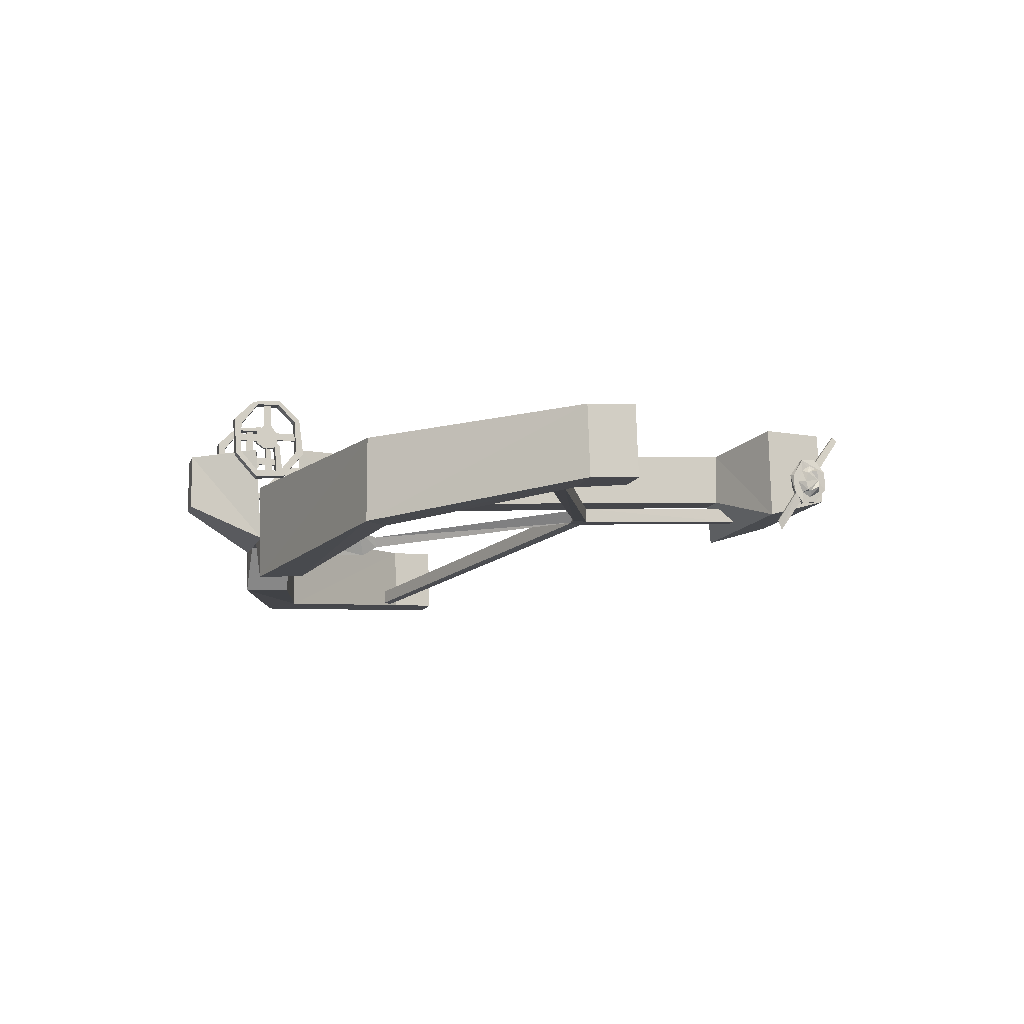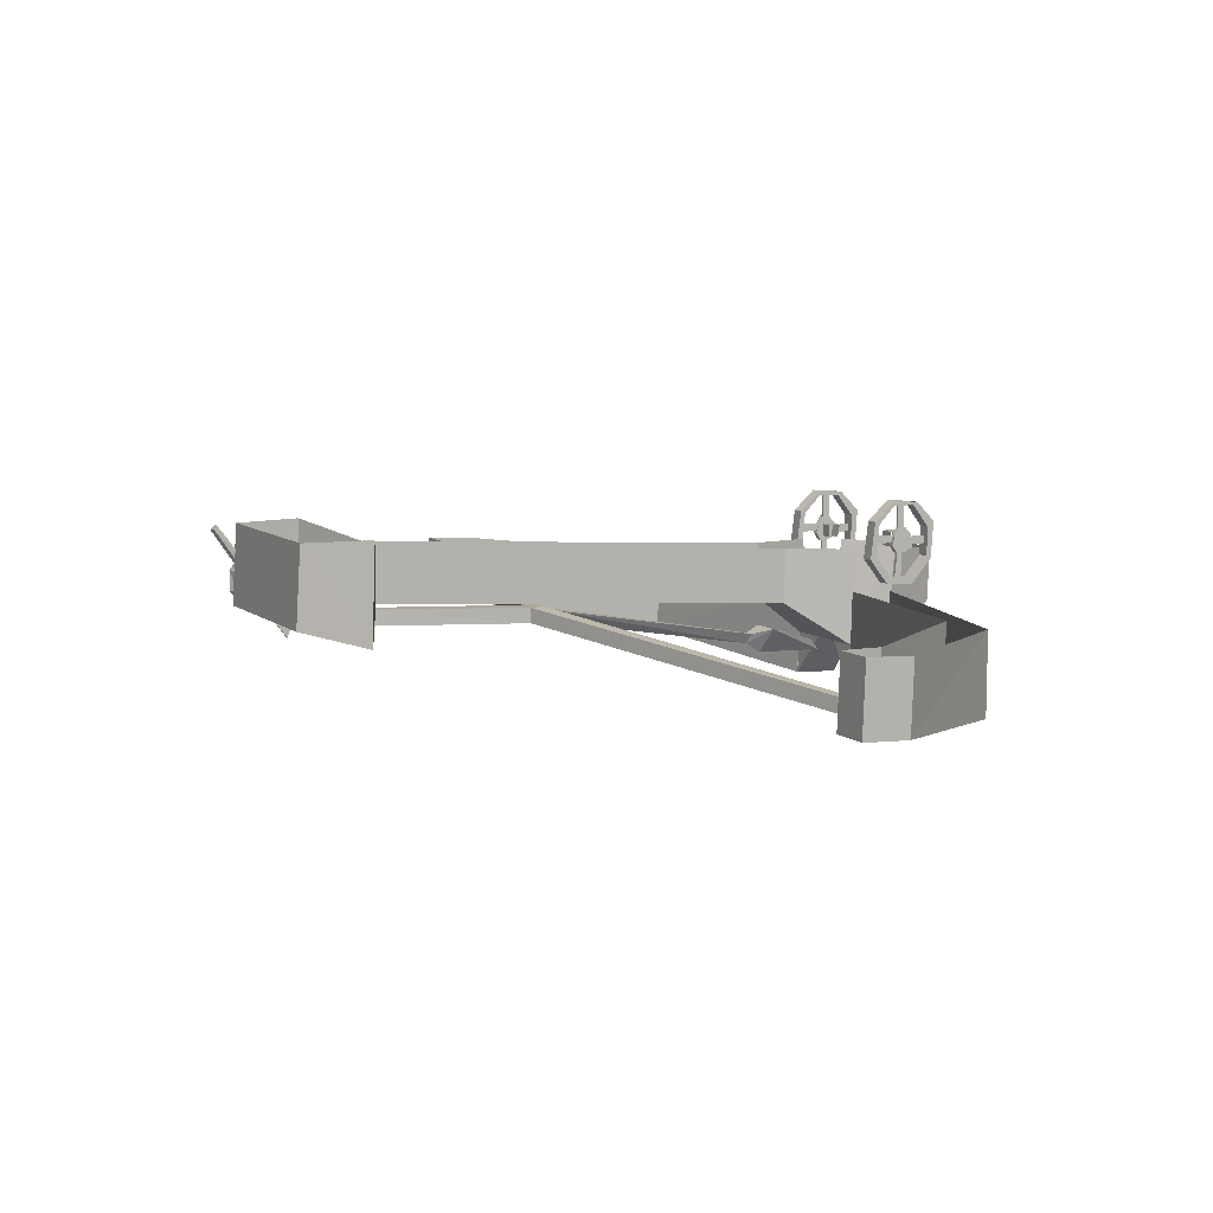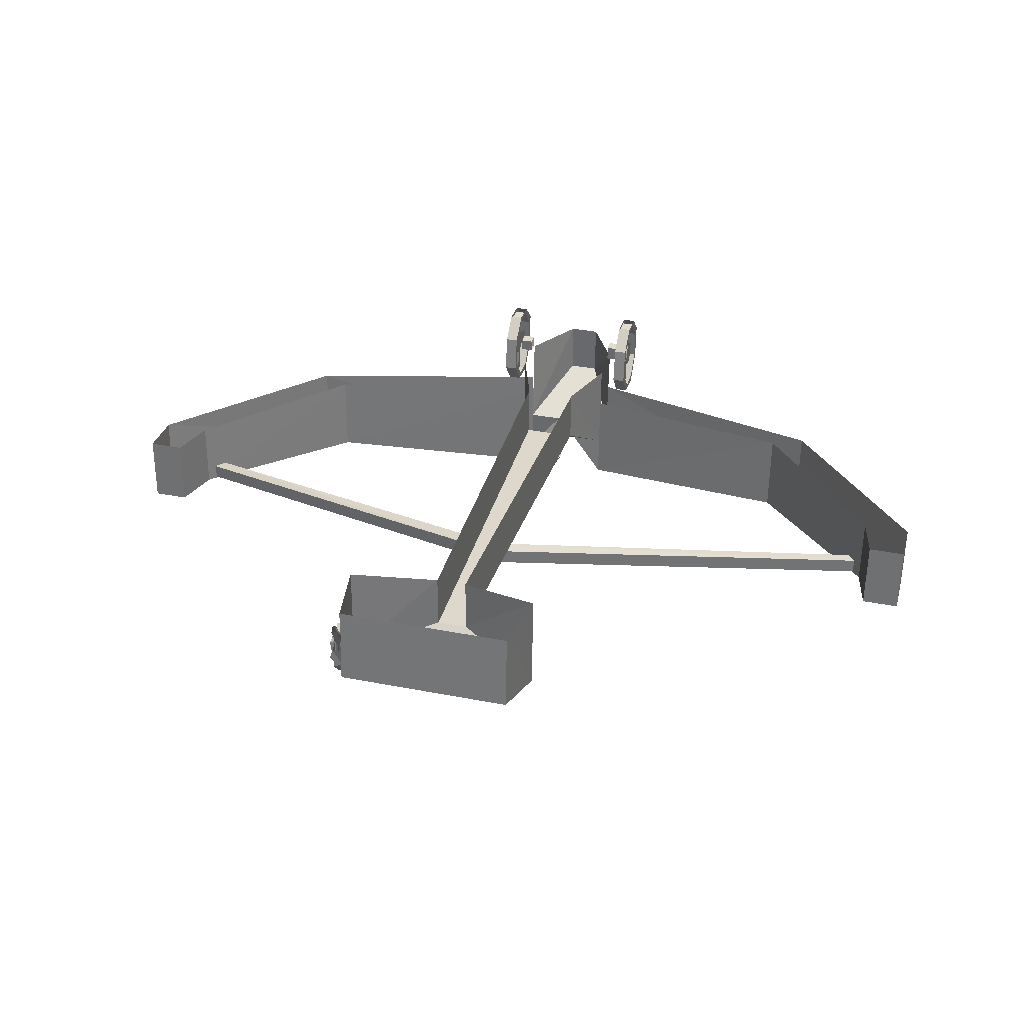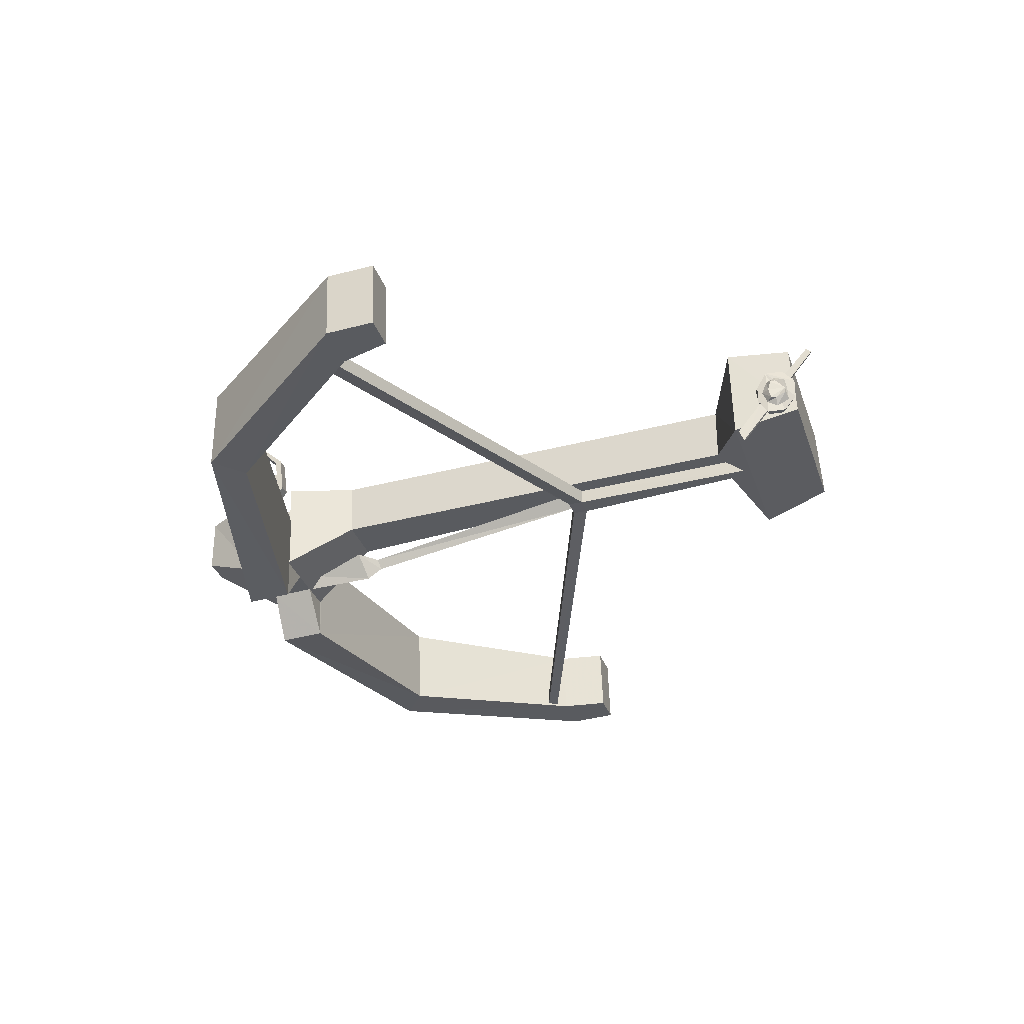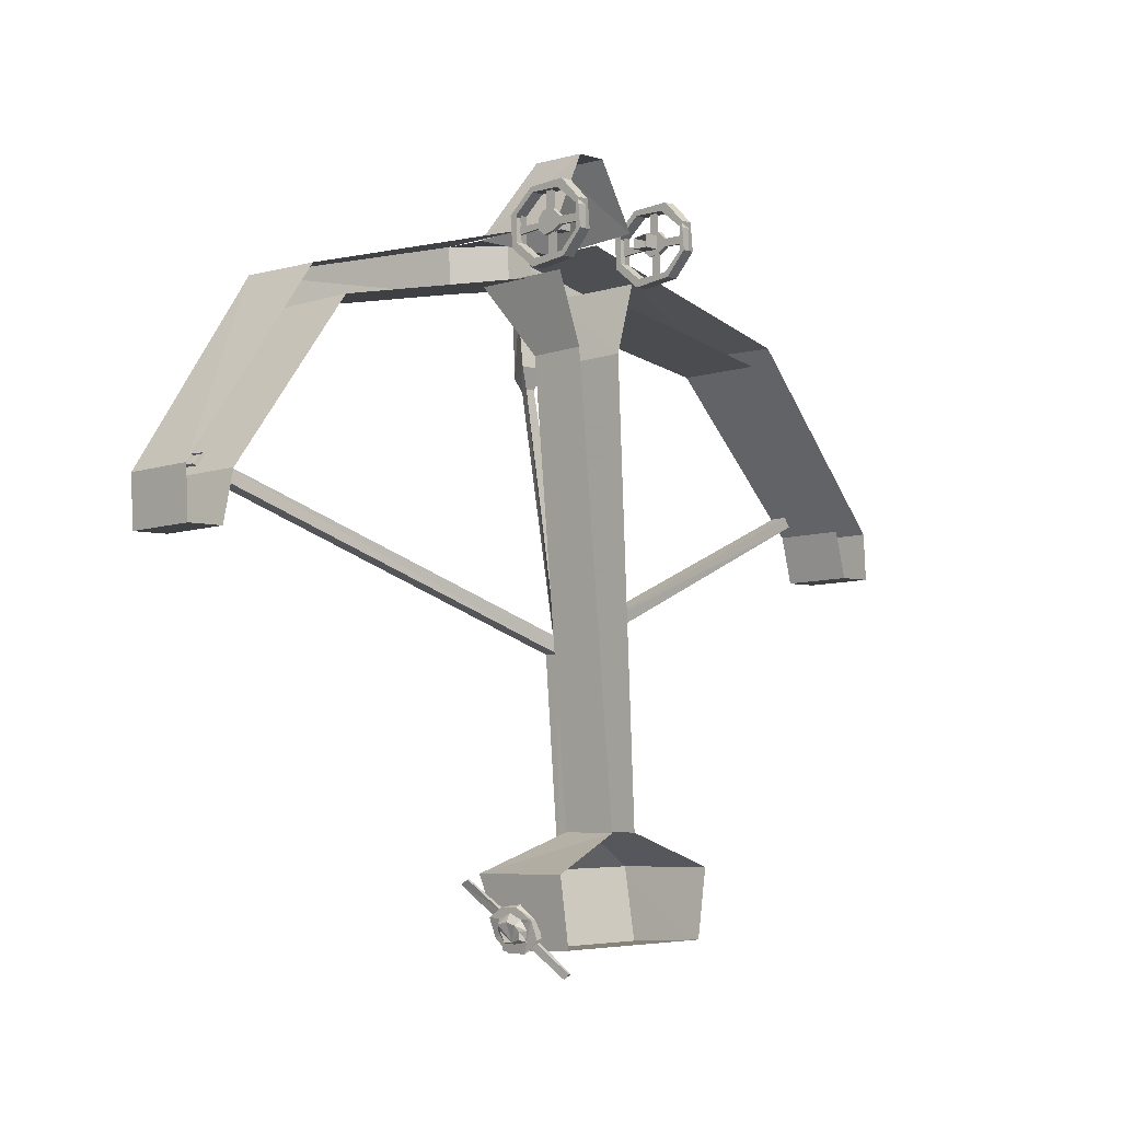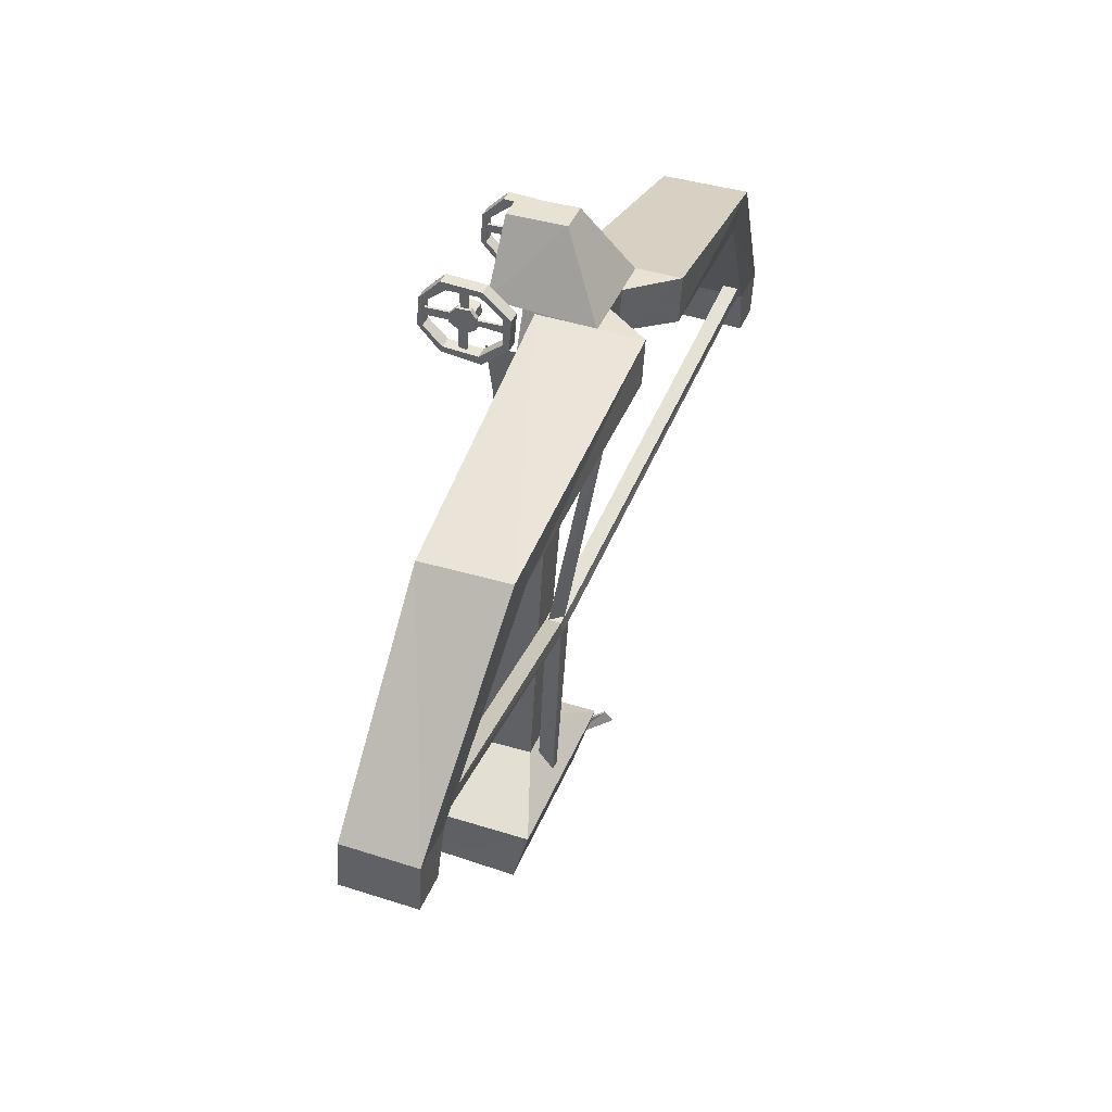
<metadata>
{"format":"obj","ext":"obj","renderer":"f3d","projection":"perspective","resolution":1024,"background":"white","views":[{"elev":-11.1,"azim":74.4,"up":"+Y"},{"elev":8.7,"azim":-117.5,"up":"+Y"},{"elev":34.6,"azim":-165.3,"up":"+Y"},{"elev":-31.9,"azim":107.2,"up":"+Y"},{"elev":-4.4,"azim":133.1,"up":"+Z"},{"elev":39.9,"azim":-69.6,"up":"+Z"}]}
</metadata>
<code>
o object/ballista
v 18 -33 66
v 107 -31 48
v 107 -65 47
v 18 -72 65
v 120 -66 57
v 18 -73 83
v 4 -55 66
v 18 -55 66
v -123 -66 57
v -21 -73 83
v -21 -34 84
v -123 -33 57
v -180 -56 -16
v -161 -56 -16
v -110 -65 47
v -21 -72 65
v -8 -56 83
v -21 -56 83
v -161 -28 -15
v -110 -31 48
v -165 -27 -34
v -165 -55 -35
v -180 -27 -34
v -180 -55 -35
v -180 -28 -15
v -21 -33 66
v -21 -55 66
v -8 -55 66
v 4 -56 83
v 18 -56 83
v -12 -37 39
v 9 -37 39
v 18 -16 67
v 9 -15 40
v 4 -4 -134
v 4 -26 -134
v 37 -37 -148
v 37 2 -147
v 33 -29 -175
v 33 2 -173
v -36 2 -173
v -36 -29 -175
v -40 -37 -148
v -40 2 -147
v -8 -26 -134
v -8 -4 -134
v -12 -15 40
v -21 -16 67
v 120 -33 57
v 18 -34 84
v 176 -56 -16
v 176 -28 -15
v 162 -27 -34
v 176 -27 -34
v 176 -55 -35
v 162 -55 -35
v 157 -28 -15
v 157 -56 -16
v -8 -41 112
v -8 -19 112
v -21 -17 86
v 4 -41 112
v 4 -19 112
v 18 -17 86
v -2 -38 -64
v -6 -33 -64
v 2 -33 -64
v 0 -50 29
v -2 -54 28
v -4 -50 29
v -2 -59 62
v 0 -54 57
v -4 -54 57
v -8 -48 37
v -2 -58 34
v 4 -48 37
v 0 -34 -144
v 0 -28 -138
v 2 -32 -70
v 2 -38 -70
v -4 -34 -144
v -6 -38 -70
v -4 -28 -138
v -6 -32 -70
v 2 -32 -64
v 152 -50 -8
v 156 -50 -12
v -158 -56 -12
v -158 -50 -12
v -6 -32 -64
v 2 -38 -64
v 152 -56 -8
v -6 -38 -64
v -156 -50 -8
v -156 -56 -8
v 156 -56 -12
v 38 -11 -163
v 38 -18 -159
v 38 -25 -159
v 38 -31 -163
v 36 -30 -170
v 36 -24 -175
v 36 -16 -175
v 36 -10 -170
v 33 -10 -169
v 36 -11 -163
v 36 -18 -158
v 36 -25 -159
v 36 -31 -163
v 34 -30 -169
v 33 -24 -173
v 33 -16 -174
v 38 -26 -160
v 40 -40 -150
v 39 -44 -152
v 37 -29 -163
v 38 -44 -152
v 36 -29 -163
v 39 -40 -150
v 36 -26 -160
v 40 -21 -164
v 40 -17 -165
v 38 -16 -163
v 38 -21 -161
v 40 -25 -165
v 38 -20 -171
v 39 -16 -167
v 37 -13 -167
v 39 -16 -170
v 36 -14 -171
v 39 -23 -171
v 36 -25 -172
v 36 -20 -172
v 39 -25 -167
v 37 -28 -167
v 33 -11 -171
v 35 -11 -171
v 33 2 -181
v 32 2 -181
v 31 0 -182
v 33 -14 -172
v 33 0 -183
v 35 -14 -173
v 38 -26 -163
v 23 -16 84
v 23 -11 85
v 18 -11 85
v 18 -16 84
v 23 -16 80
v 18 -16 80
v 23 -11 80
v 18 -11 80
v -21 -15 84
v -21 -9 85
v -27 -9 85
v -27 -15 84
v -21 -15 80
v -27 -15 80
v -21 -9 80
v -27 -9 80
v -29 -17 80
v -29 -17 84
v -31 -17 84
v -31 -17 80
v -29 -14 78
v -29 -10 87
v -29 -15 87
v -31 -15 87
v -31 -7 84
v -31 -14 78
v -29 -10 79
v -29 -7 81
v -29 -7 84
v -31 -10 87
v -31 -10 79
v -31 -7 81
v -29 -13 70
v -29 -13 78
v -30 -13 78
v -30 -13 70
v -30 -10 79
v -30 -10 71
v -29 -10 71
v -29 -17 81
v -29 -27 80
v -30 -27 80
v -30 -17 81
v -30 -27 83
v -30 -17 83
v -29 -27 83
v -29 -17 83
v -29 -14 87
v -29 -14 94
v -30 -14 94
v -30 -14 87
v -30 -11 94
v -30 -11 87
v -29 -11 87
v -29 -11 94
v -29 2 81
v -30 -7 81
v -30 2 81
v -30 -7 84
v -30 2 84
v -29 2 84
v -27 3 89
v -27 2 87
v -27 2 78
v -27 4 78
v -27 -5 71
v -27 -4 69
v -32 -4 69
v -32 4 78
v -32 2 78
v -32 2 87
v -32 3 89
v -32 -5 97
v -27 -5 97
v -27 -7 94
v -32 -7 94
v -32 -5 71
v -27 -18 70
v -27 -19 67
v -32 -19 67
v -32 -18 70
v -27 -27 87
v -27 -30 87
v -27 -29 75
v -27 -27 77
v -32 -27 77
v -32 -29 75
v -32 -30 87
v -32 -27 87
v -32 -20 96
v -32 -19 94
v -27 -19 94
v -27 -20 96
v 27 -18 80
v 27 -18 84
v 25 -18 84
v 25 -18 80
v 27 -15 78
v 27 -11 87
v 27 -16 87
v 25 -16 87
v 25 -8 84
v 25 -15 78
v 27 -11 79
v 27 -8 81
v 27 -8 84
v 25 -11 87
v 25 -11 79
v 25 -8 81
v 25 1 81
v 26 1 81
v 26 -8 81
v 26 1 84
v 26 -8 84
v 25 1 84
v 26 -14 70
v 26 -14 78
v 25 -14 78
v 25 -14 70
v 25 -11 71
v 26 -11 71
v 26 -11 79
v 26 -18 81
v 26 -28 80
v 25 -28 80
v 25 -18 81
v 25 -28 83
v 25 -18 83
v 26 -28 83
v 26 -18 83
v 26 -15 87
v 26 -15 94
v 25 -15 94
v 25 -15 87
v 25 -12 94
v 25 -12 87
v 26 -12 87
v 26 -12 94
v 23 3 78
v 23 1 78
v 23 1 87
v 23 2 89
v 23 -6 97
v 28 -6 97
v 28 2 89
v 28 -8 94
v 28 1 87
v 28 1 78
v 28 3 78
v 28 -6 71
v 28 -5 69
v 23 -5 69
v 23 -6 71
v 23 -8 94
v 23 -20 94
v 23 -21 96
v 28 -21 96
v 28 -20 94
v 23 -20 67
v 23 -19 70
v 28 -19 70
v 28 -20 67
v 23 -28 77
v 23 -30 75
v 23 -31 87
v 23 -28 87
v 28 -28 87
v 28 -31 87
v 28 -30 75
v 28 -28 77
f 1 2 3
f 1 3 4
f 4 3 5
f 4 5 6
f 4 6 7
f 4 7 8
f 9 10 11
f 9 11 12
f 9 12 13
f 9 13 14
f 9 14 15
f 9 15 10
f 10 15 16
f 10 16 17
f 10 17 18
f 19 20 15
f 19 15 14
f 19 14 21
f 21 14 22
f 21 22 23
f 23 22 24
f 23 24 25
f 25 24 13
f 25 13 12
f 16 15 20
f 16 20 26
f 16 27 28
f 16 28 17
f 17 28 29
f 29 28 7
f 29 7 6
f 29 6 30
f 8 27 31
f 8 31 32
f 8 32 33
f 33 32 34
f 34 32 35
f 35 32 36
f 35 36 37
f 35 37 38
f 38 37 39
f 38 39 40
f 40 39 41
f 41 39 42
f 41 42 43
f 41 43 44
f 44 43 45
f 44 45 46
f 46 45 47
f 47 45 31
f 47 31 27
f 47 27 48
f 6 5 49
f 6 49 50
f 5 51 52
f 5 52 49
f 53 54 55
f 53 55 56
f 53 56 57
f 57 56 58
f 57 58 2
f 2 58 3
f 3 58 51
f 3 51 5
f 59 60 61
f 59 61 18
f 59 18 62
f 59 62 63
f 59 63 60
f 22 14 13
f 22 13 24
f 18 30 62
f 62 30 63
f 63 30 64
f 55 51 58
f 55 58 56
f 42 39 37
f 42 37 43
f 43 37 36
f 43 36 45
f 45 36 31
f 31 36 32
f 54 52 51
f 54 51 55
f 65 66 67
f 65 67 68
f 65 68 69
f 65 69 66
f 66 69 70
f 66 70 68
f 66 68 67
f 71 72 73
f 71 73 74
f 71 74 75
f 71 75 72
f 72 75 76
f 72 76 73
f 73 76 74
f 74 76 68
f 74 68 70
f 74 70 69
f 74 69 75
f 75 69 76
f 76 69 68
f 77 78 79
f 77 79 80
f 77 80 81
f 81 80 82
f 81 82 83
f 83 82 84
f 83 84 78
f 78 84 79
f 79 84 85
f 79 85 86
f 79 86 87
f 79 87 80
f 79 80 82
f 79 82 84
f 84 82 88
f 84 88 89
f 84 89 90
f 84 90 85
f 85 90 91
f 85 91 92
f 85 92 86
f 93 90 94
f 93 94 95
f 93 95 82
f 93 82 80
f 93 80 91
f 93 91 90
f 90 89 94
f 82 95 88
f 87 96 80
f 80 96 91
f 91 96 92
f 97 98 99
f 97 99 100
f 97 100 101
f 97 101 102
f 97 102 103
f 97 103 104
f 97 104 105
f 97 105 106
f 97 106 98
f 98 106 107
f 98 107 99
f 99 107 108
f 99 108 100
f 100 108 109
f 100 109 101
f 101 109 110
f 101 110 102
f 102 110 111
f 102 111 103
f 103 111 112
f 112 111 105
f 105 111 110
f 105 110 109
f 105 109 108
f 105 108 107
f 105 107 106
f 113 114 115
f 113 115 116
f 116 115 117
f 116 117 118
f 118 117 119
f 118 119 120
f 120 119 114
f 120 114 113
f 121 122 123
f 121 123 124
f 121 124 125
f 121 125 126
f 121 126 122
f 122 126 127
f 122 127 128
f 122 128 123
f 127 129 130
f 127 130 128
f 126 131 132
f 126 132 133
f 126 133 129
f 126 129 127
f 129 133 130
f 126 125 134
f 126 134 131
f 131 134 135
f 131 135 132
f 136 137 138
f 136 138 139
f 136 139 140
f 136 140 141
f 141 140 142
f 141 142 143
f 143 142 138
f 143 138 137
f 134 125 144
f 134 144 135
f 125 124 144
f 145 146 147
f 145 147 148
f 145 148 149
f 149 148 150
f 149 150 151
f 151 150 152
f 151 152 146
f 146 152 147
f 153 154 155
f 153 155 156
f 153 156 157
f 157 156 158
f 157 158 159
f 159 158 160
f 159 160 154
f 154 160 155
f 161 162 163
f 161 163 164
f 161 164 165
f 161 165 166
f 161 166 162
f 162 166 167
f 162 167 168
f 162 168 163
f 163 168 169
f 163 169 164
f 164 169 170
f 164 170 165
f 165 170 171
f 165 171 166
f 166 171 172
f 166 172 173
f 166 173 169
f 166 169 174
f 166 174 167
f 167 174 168
f 168 174 169
f 172 171 175
f 172 175 176
f 176 175 169
f 169 175 170
f 170 175 171
f 177 178 179
f 177 179 180
f 180 179 181
f 180 181 182
f 183 171 178
f 183 178 177
f 184 185 186
f 184 186 187
f 187 186 188
f 187 188 189
f 189 188 190
f 189 190 191
f 191 190 185
f 191 185 184
f 192 193 194
f 192 194 195
f 195 194 196
f 195 196 197
f 198 199 193
f 198 193 192
f 200 172 201
f 200 201 202
f 202 201 203
f 202 203 204
f 204 203 173
f 204 173 205
f 205 173 172
f 205 172 200
f 206 207 208
f 206 208 209
f 209 208 210
f 209 210 211
f 209 211 212
f 209 212 213
f 213 212 214
f 213 214 215
f 213 215 216
f 216 215 217
f 216 217 218
f 216 218 206
f 206 218 219
f 206 219 207
f 207 219 220
f 207 220 215
f 207 215 208
f 208 215 214
f 208 214 210
f 210 214 221
f 210 221 222
f 210 222 223
f 210 223 211
f 211 223 224
f 211 224 212
f 212 224 225
f 212 225 221
f 212 221 214
f 226 227 228
f 226 228 229
f 229 228 223
f 229 223 222
f 229 222 225
f 229 225 230
f 230 225 231
f 230 231 232
f 230 232 233
f 233 232 234
f 233 234 235
f 233 235 236
f 233 236 226
f 226 236 227
f 227 236 237
f 227 237 234
f 227 234 232
f 227 232 228
f 228 232 231
f 228 231 223
f 223 231 224
f 224 231 225
f 219 218 237
f 219 237 236
f 219 236 235
f 219 235 220
f 220 235 217
f 220 217 215
f 235 234 217
f 217 234 237
f 217 237 218
f 221 225 222
f 238 239 240
f 238 240 241
f 238 241 242
f 238 242 243
f 238 243 239
f 239 243 244
f 239 244 245
f 239 245 240
f 240 245 246
f 240 246 241
f 241 246 247
f 241 247 242
f 242 247 248
f 242 248 243
f 243 248 249
f 243 249 250
f 243 250 246
f 243 246 251
f 243 251 244
f 244 251 245
f 245 251 246
f 249 248 252
f 249 252 253
f 253 252 246
f 253 246 254
f 253 254 255
f 253 255 256
f 256 255 257
f 256 257 258
f 258 257 259
f 258 259 246
f 246 259 254
f 248 247 252
f 252 247 246
f 260 261 262
f 260 262 263
f 263 262 252
f 263 252 264
f 265 266 261
f 265 261 260
f 267 268 269
f 267 269 270
f 270 269 271
f 270 271 272
f 272 271 273
f 272 273 274
f 274 273 268
f 274 268 267
f 275 276 277
f 275 277 278
f 278 277 279
f 278 279 280
f 281 282 276
f 281 276 275
f 283 284 285
f 283 285 286
f 286 285 287
f 286 287 288
f 286 288 289
f 289 288 290
f 289 290 291
f 289 291 292
f 289 292 293
f 293 292 294
f 293 294 295
f 293 295 296
f 293 296 283
f 283 296 284
f 284 296 297
f 284 297 294
f 284 294 292
f 284 292 285
f 285 292 291
f 285 291 298
f 285 298 287
f 287 298 299
f 287 299 300
f 287 300 301
f 287 301 288
f 288 301 290
f 290 301 302
f 290 302 299
f 290 299 298
f 290 298 291
f 296 303 304
f 296 304 297
f 297 304 305
f 297 305 294
f 294 305 306
f 294 306 295
f 295 306 303
f 295 303 296
f 307 308 309
f 307 309 310
f 310 309 300
f 310 300 299
f 310 299 302
f 310 302 311
f 311 302 312
f 311 312 313
f 311 313 314
f 314 313 306
f 314 306 305
f 314 305 304
f 314 304 307
f 307 304 308
f 308 304 303
f 308 303 306
f 308 306 313
f 308 313 309
f 309 313 312
f 309 312 300
f 300 312 301
f 301 312 302

</code>
